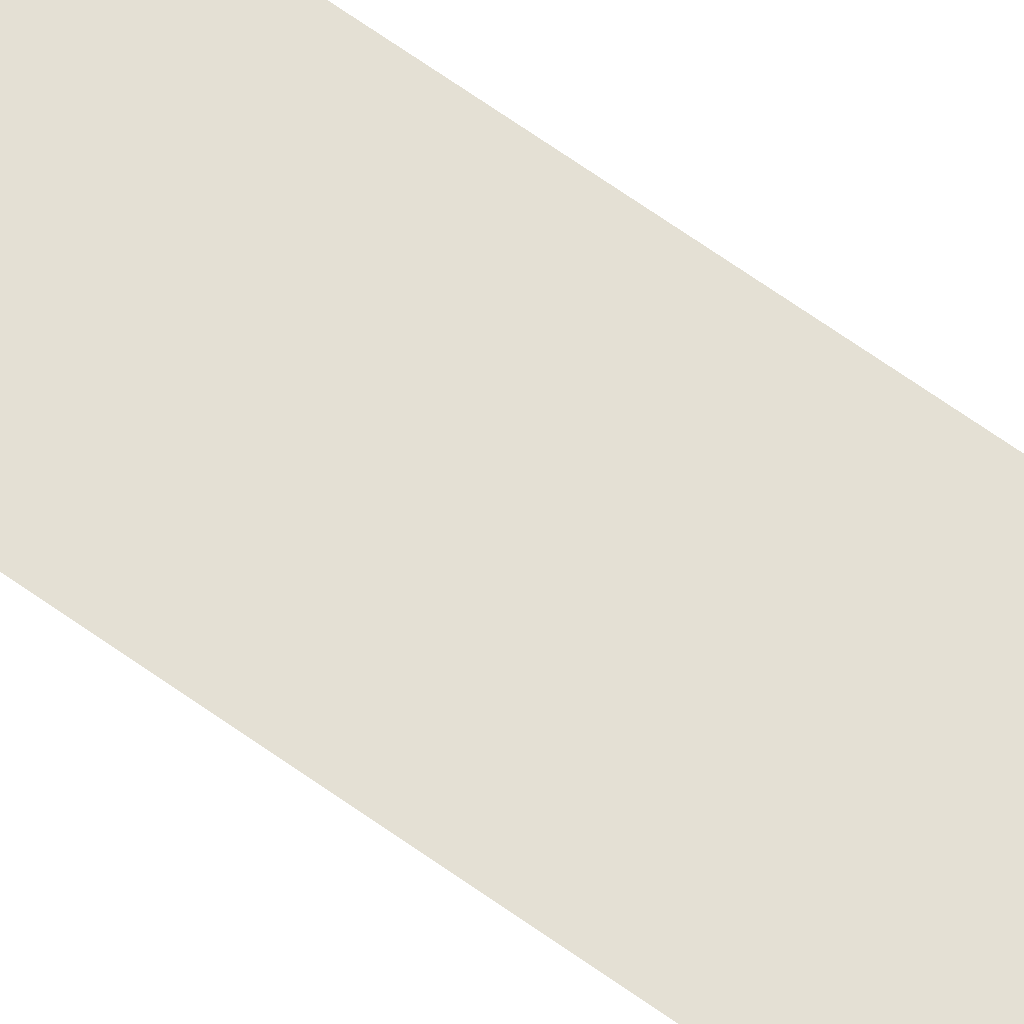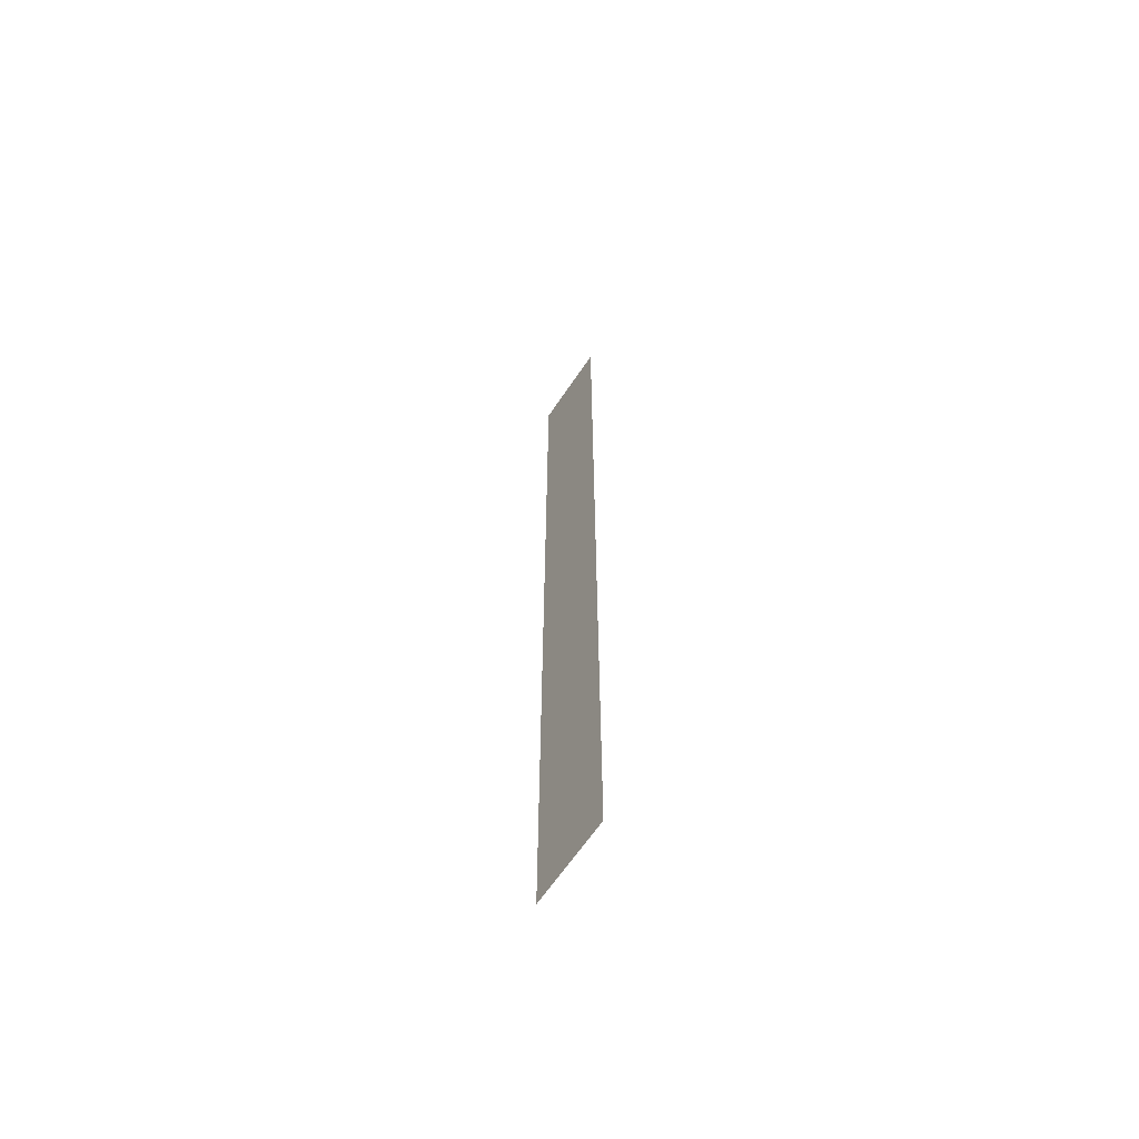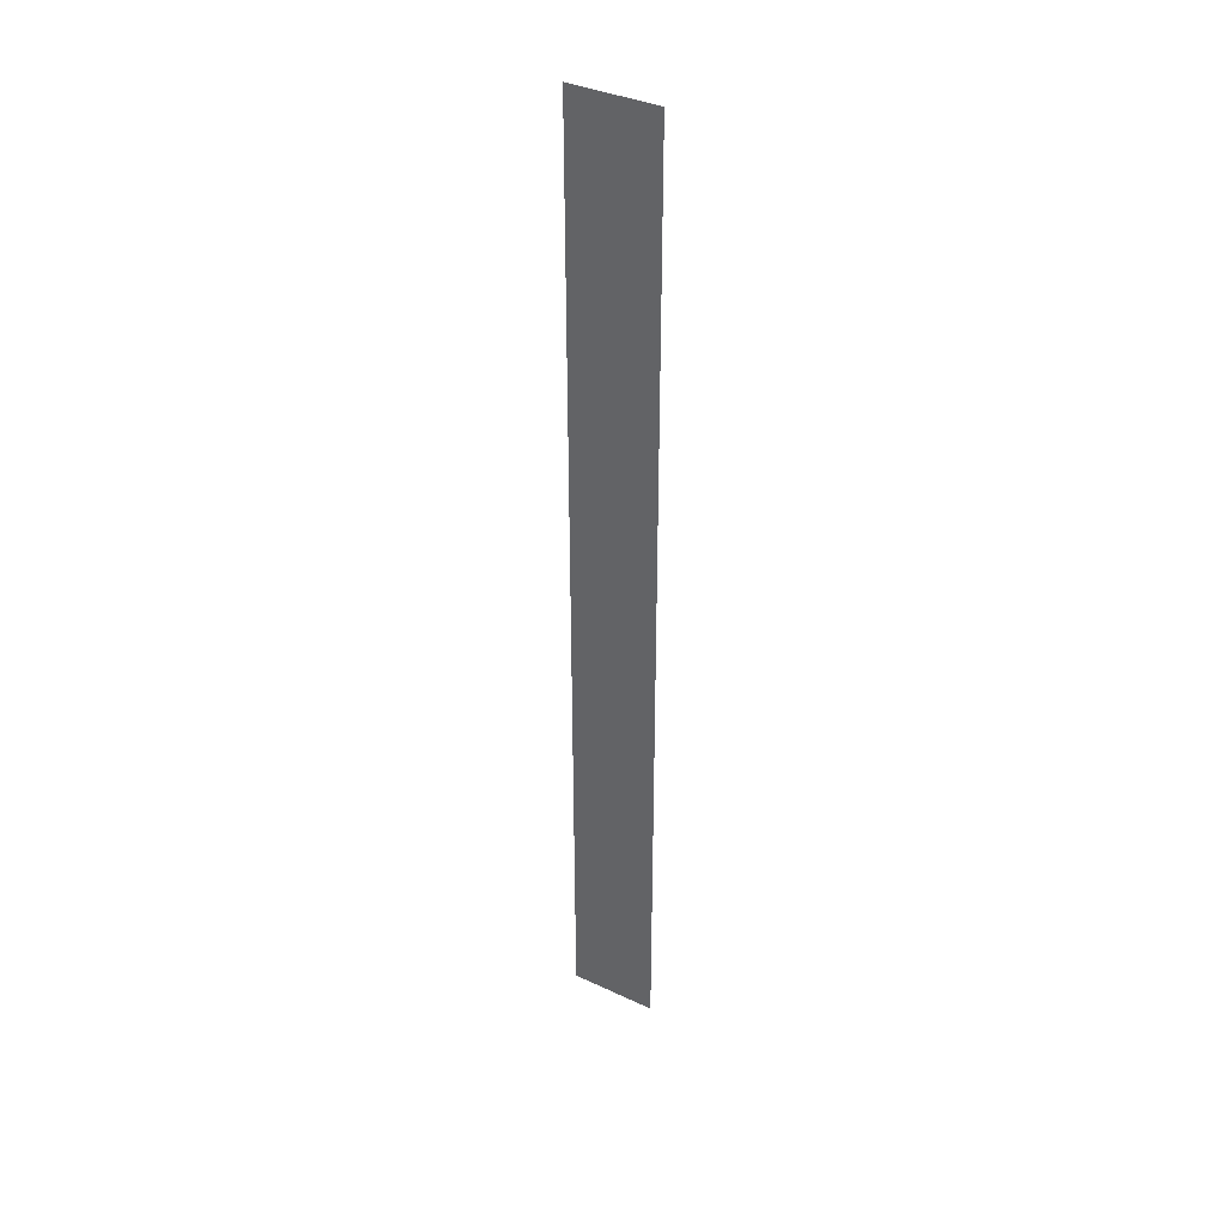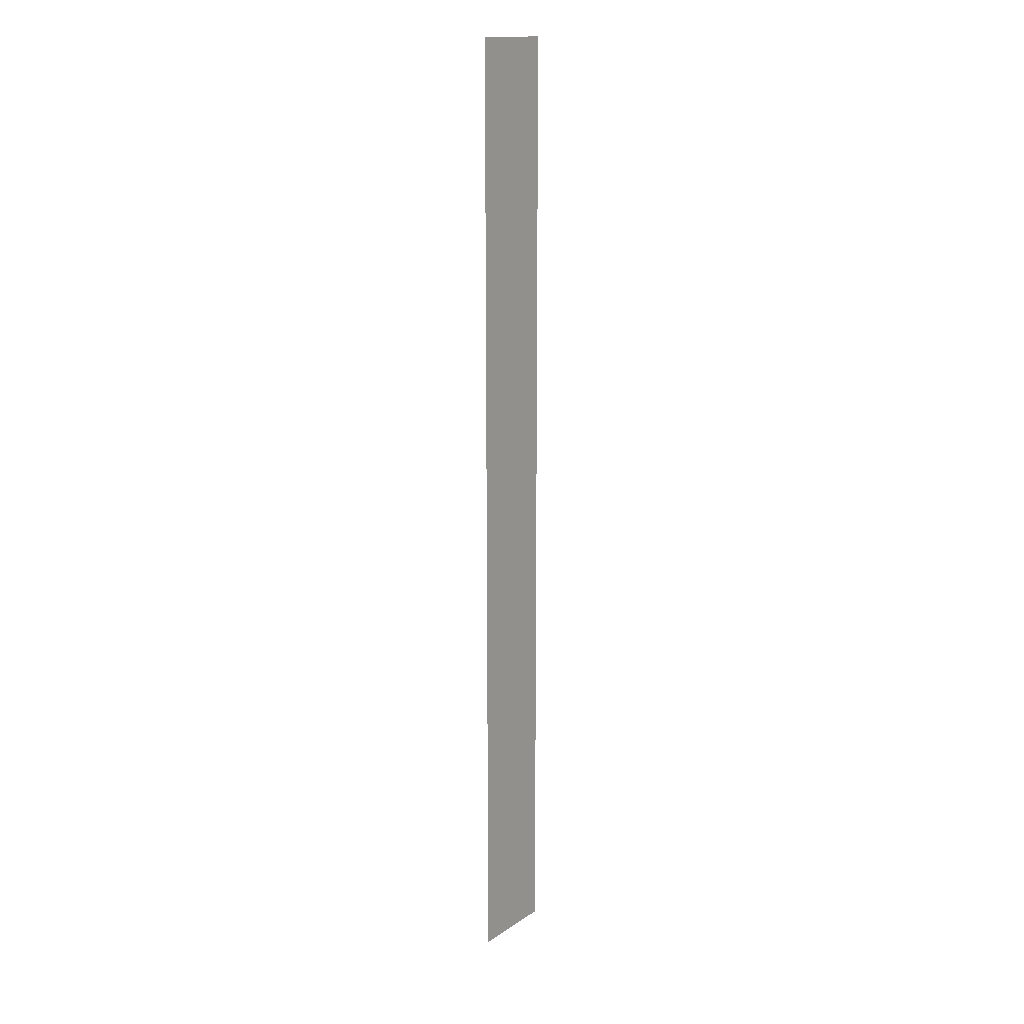
<metadata>
{"format":"obj","ext":"obj","renderer":"f3d","projection":"perspective","resolution":1024,"background":"white","views":[{"elev":66.0,"azim":-54.2,"up":"+Z"},{"elev":-63.8,"azim":56.3,"up":"+Y"},{"elev":37.2,"azim":30.9,"up":"+Y"},{"elev":15.4,"azim":126.5,"up":"+Y"}]}
</metadata>
<code>
o TrailPlane_Plane
v -0.1 0 0
v 0.1 0 0
v -0.1 2.2 0
v 0.1 2.2 0
f 1 2 4 3

</code>
